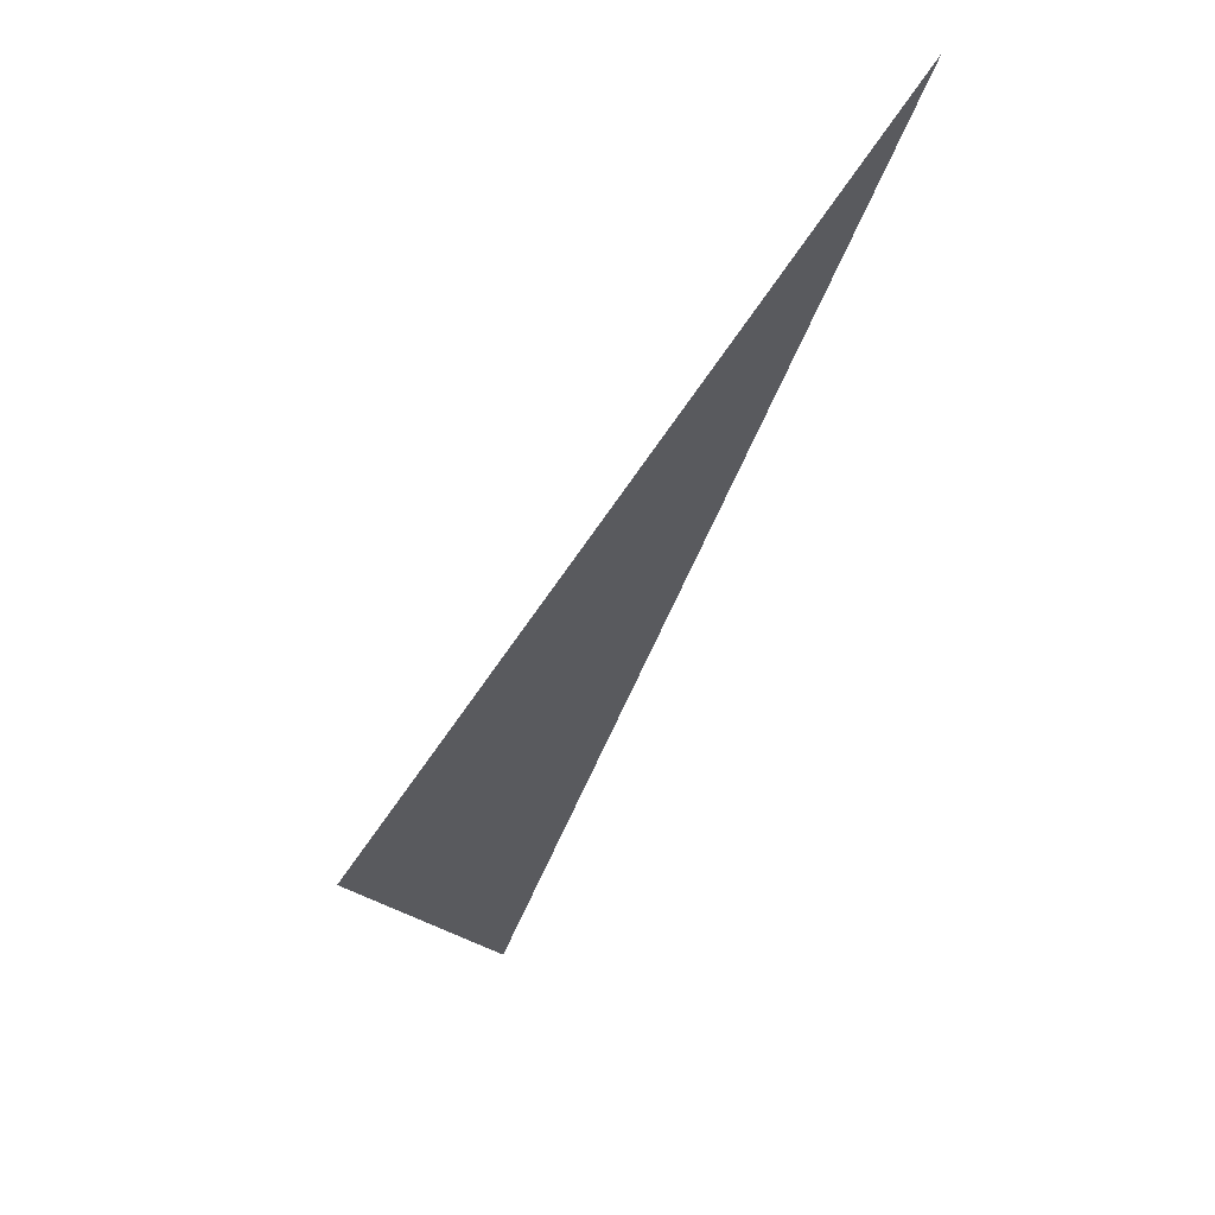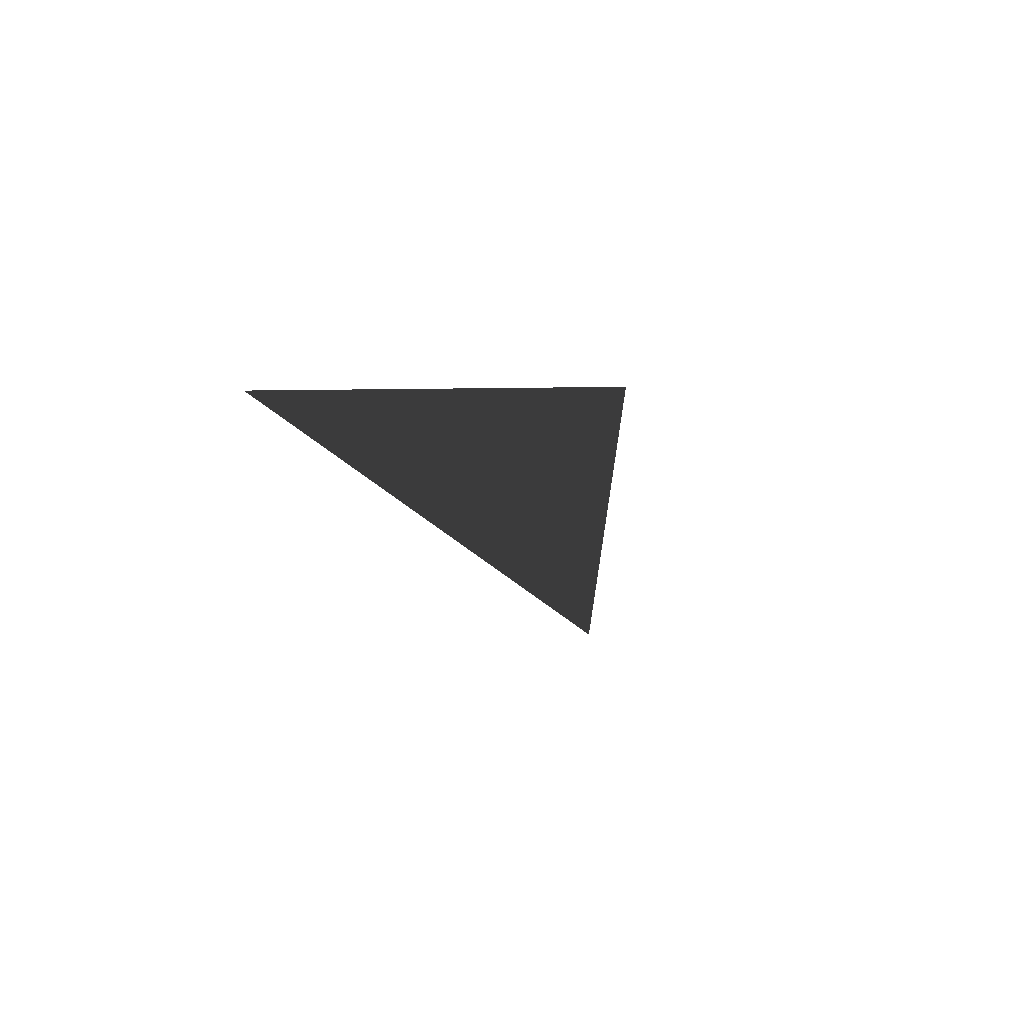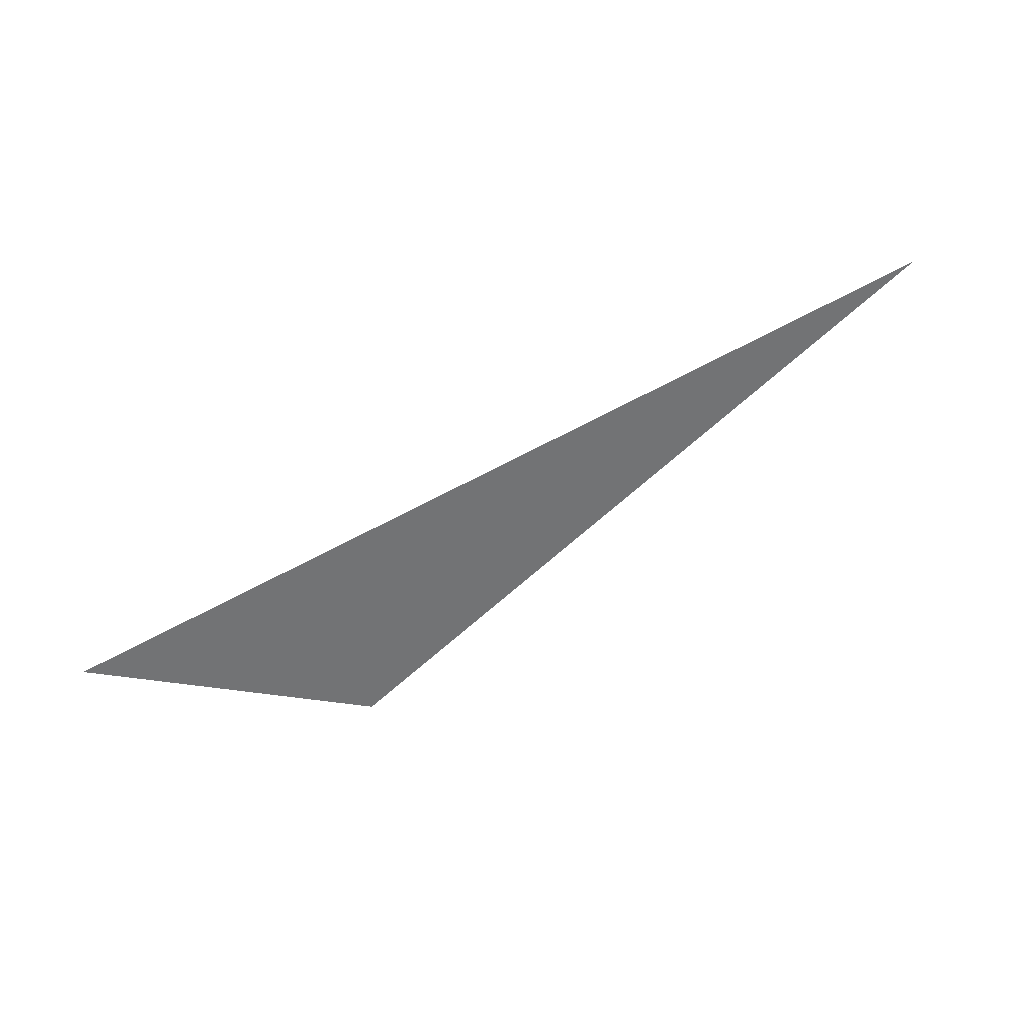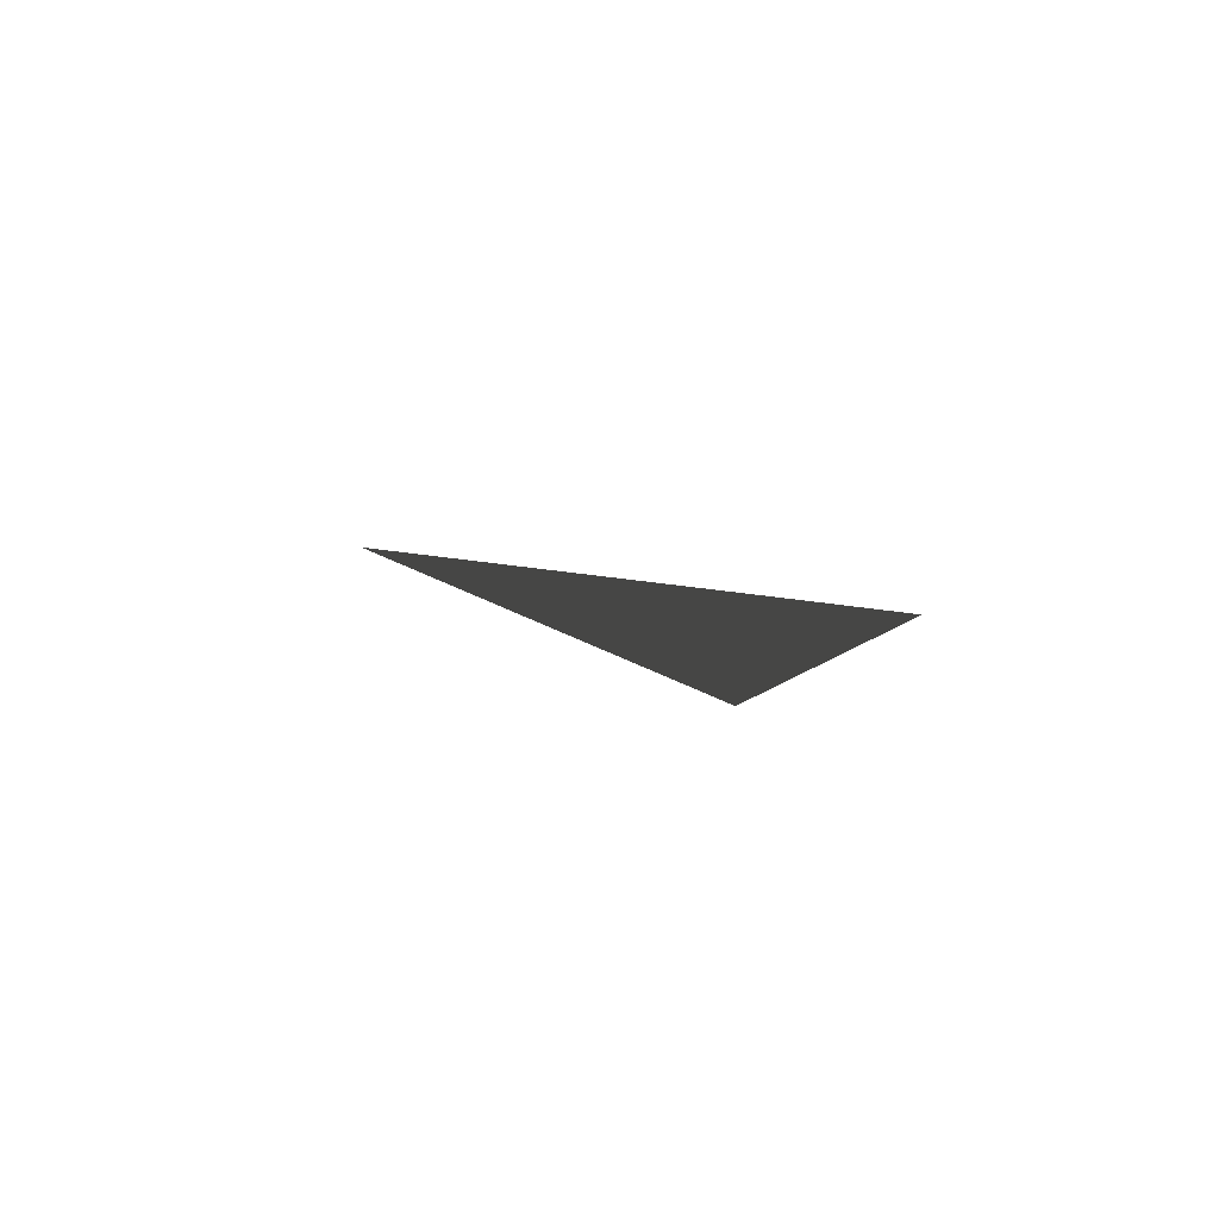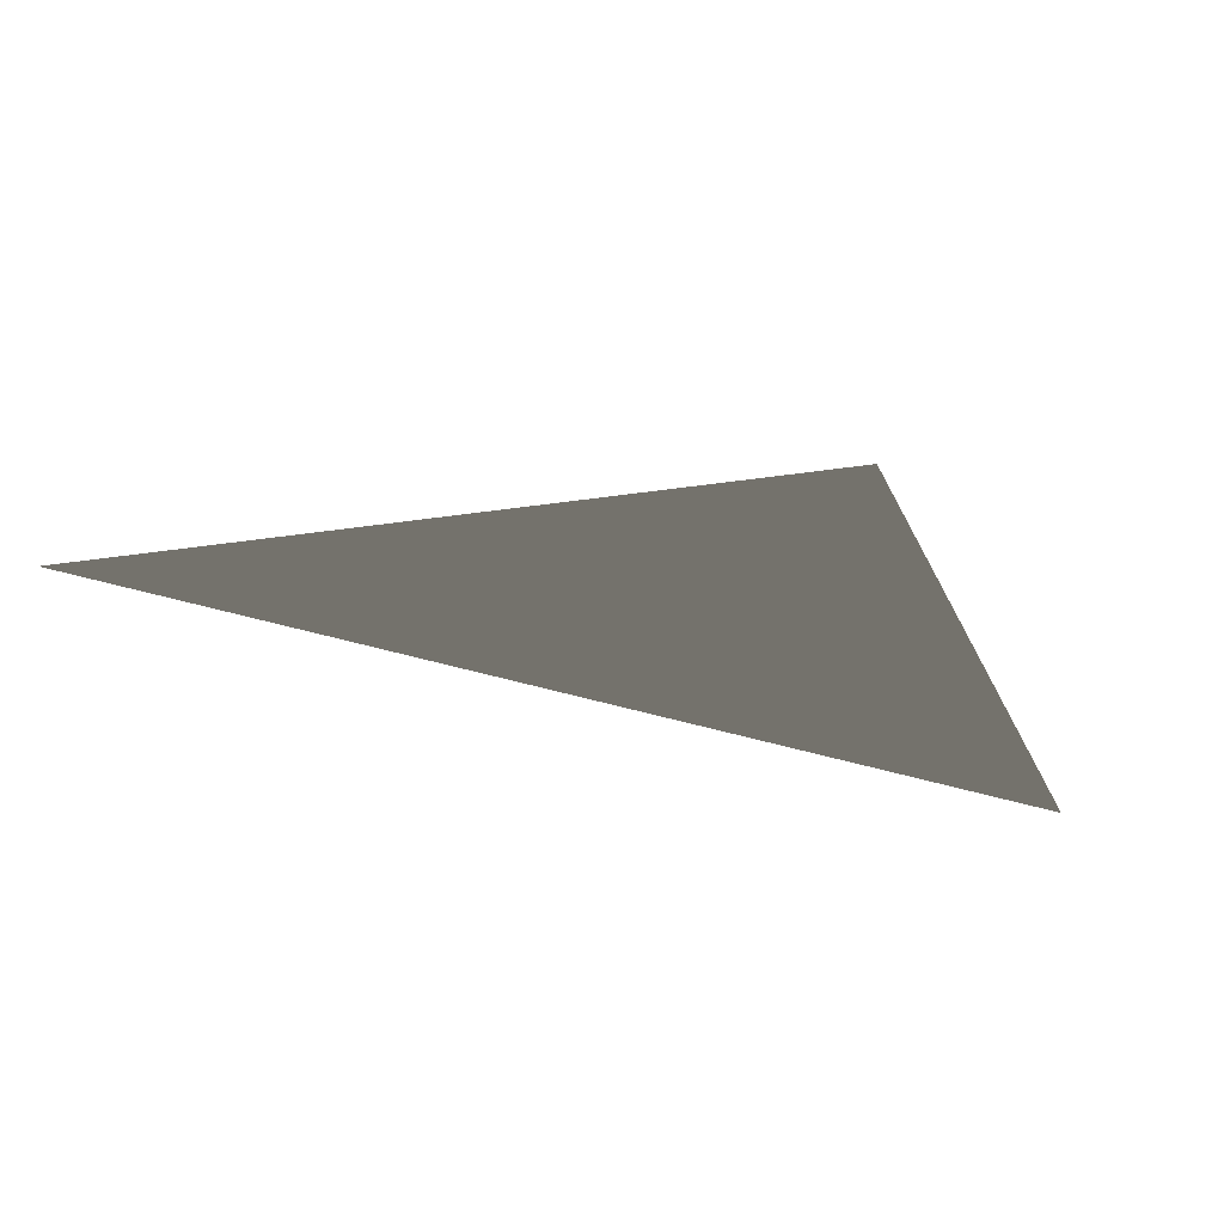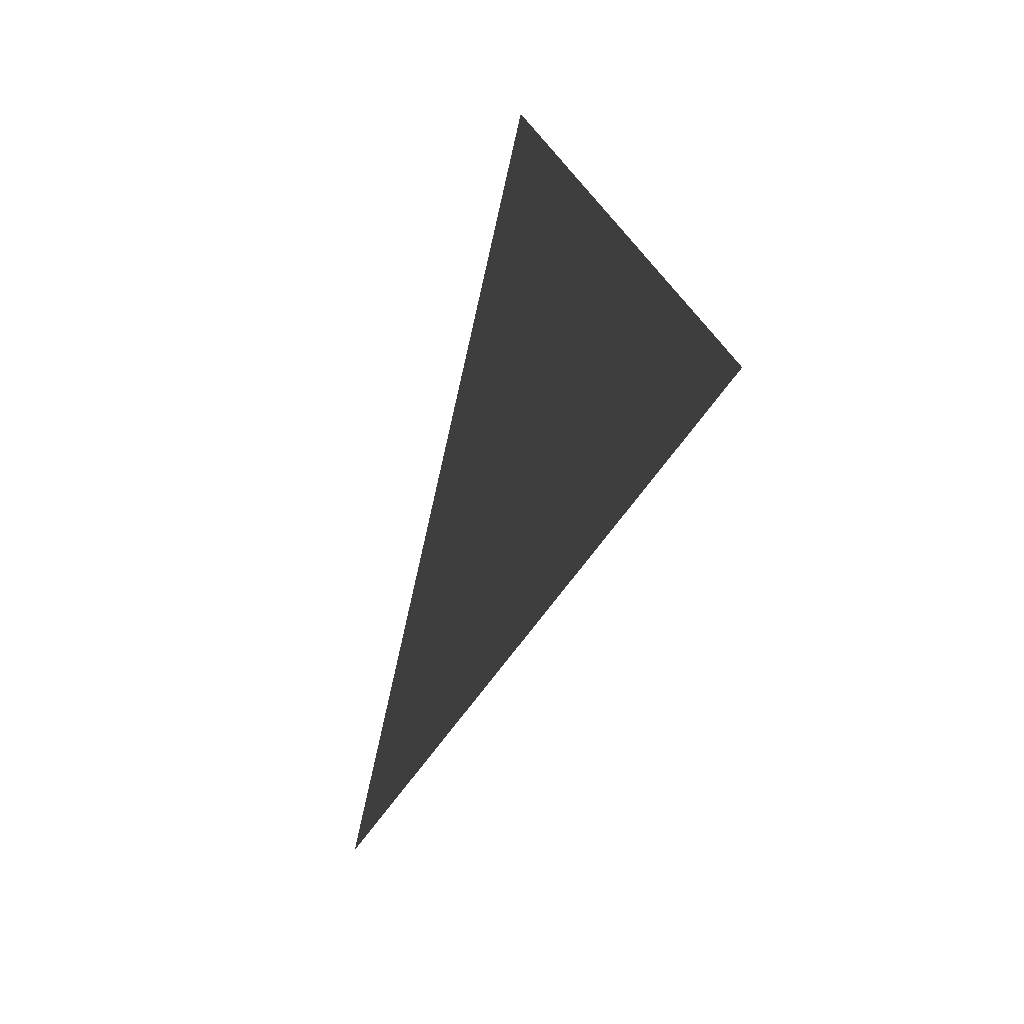
<metadata>
{"format":"obj","ext":"obj","renderer":"f3d","projection":"perspective","resolution":1024,"background":"white","views":[{"elev":-31.6,"azim":-133.4,"up":"+Z"},{"elev":-26.7,"azim":133.3,"up":"+Y"},{"elev":-55.7,"azim":-170.8,"up":"+Z"},{"elev":0.5,"azim":88.7,"up":"+Y"},{"elev":65.5,"azim":33.2,"up":"+Y"},{"elev":-67.9,"azim":99.4,"up":"+Y"}]}
</metadata>
<code>
v -1 0.1235 0.9548
v 0 0 0
v 0.5556 -0.1111 0.3333
f 1 2 3

</code>
